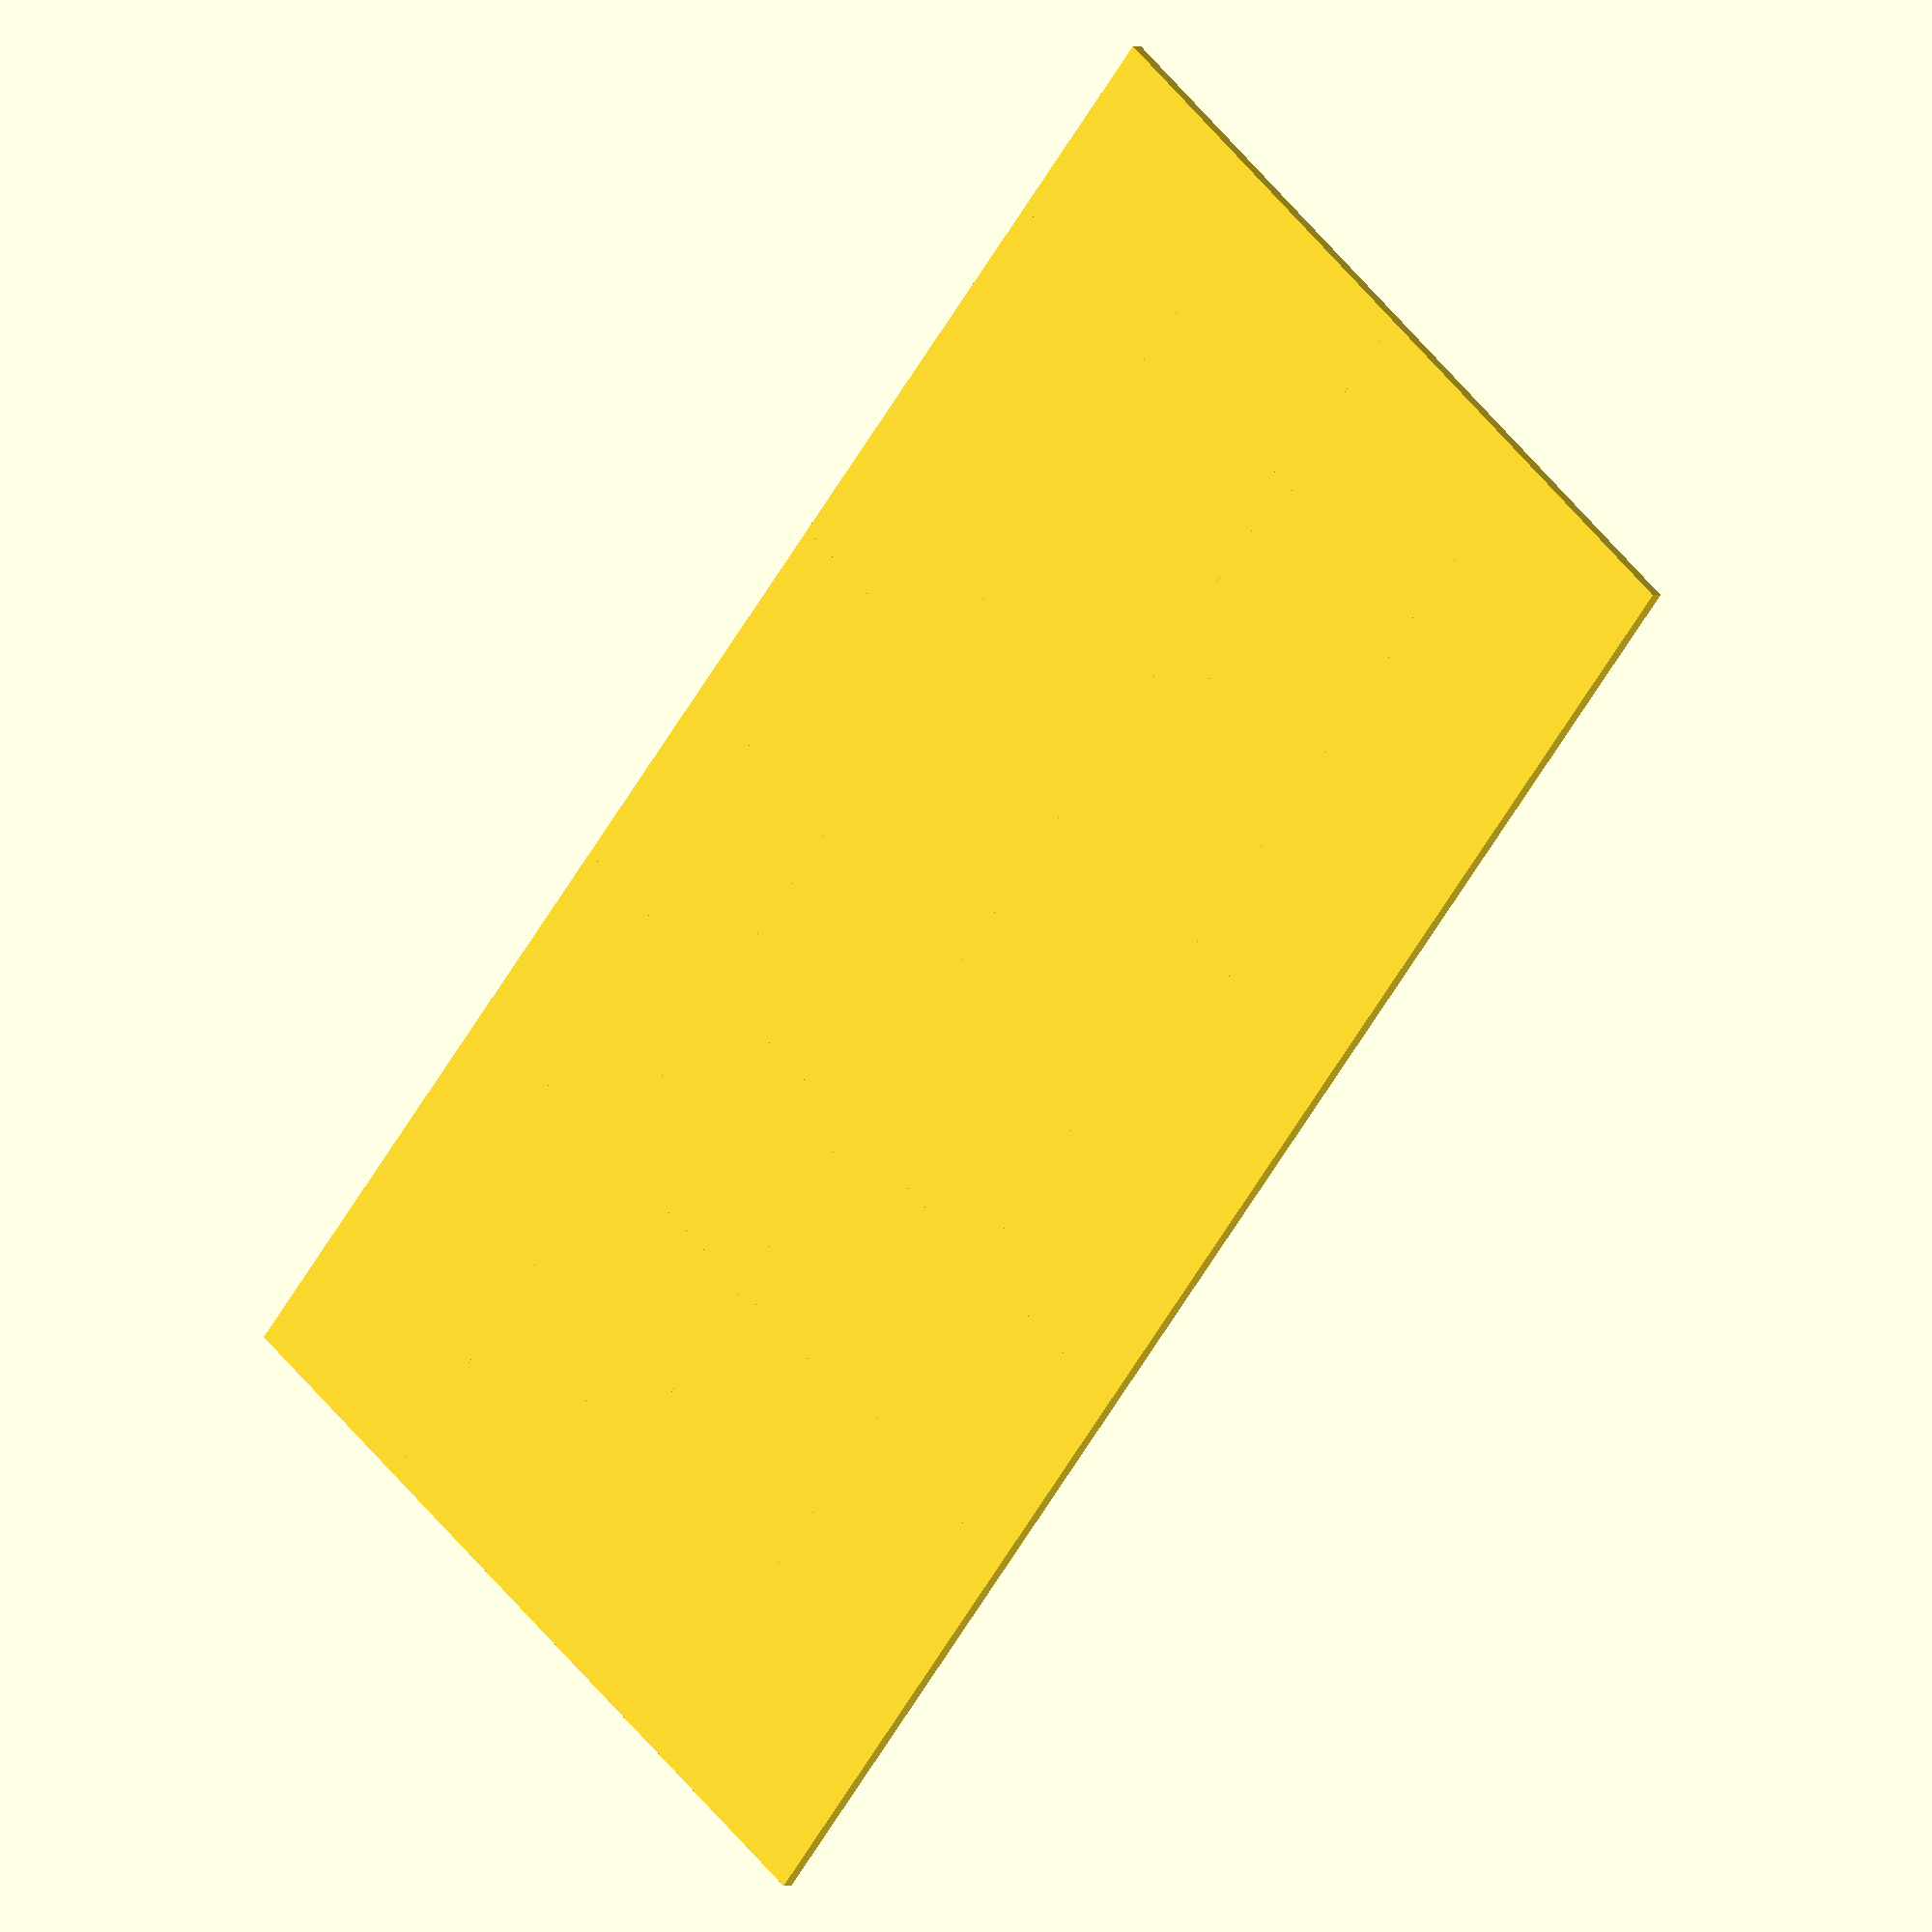
<openscad>
// length of the cube in mm tenth
length=165;

// how many rows to generate
rows=4;

// how many pixels to generate in a row
cols=8;

// thikness of the wall in mm tenth
wall=15;

// bottom thikness in mm tenth
bottomThikness=10;

ledWidth=105;

// lenght off the inner cube
innerLength=length-wall*2;


// scale smaller so slicer sice is correct
scale(0.1) {
  
  for(x=[0:cols-1]) {
    for(y=[0:rows-1]) {
      BottomCube(x*length,y*length);
    }
  }
}



module BottomCube(xOffset,yOffset) {
  translate([xOffset,yOffset,0]) {
    // bottom
    cube([length,length,bottomThikness]);
    //front side holders  
    translate([wall,wall,bottomThikness]) {
      difference() {
        // led stripe holder
        cube([innerLength,innerLength,bottomThikness]);
        translate([0,(innerLength-ledWidth)/2,0]) {
          cube([innerLength,ledWidth,bottomThikness]);
        }
      }
    }
  }
}
</openscad>
<views>
elev=359.2 azim=230.1 roll=216.9 proj=o view=wireframe
</views>
